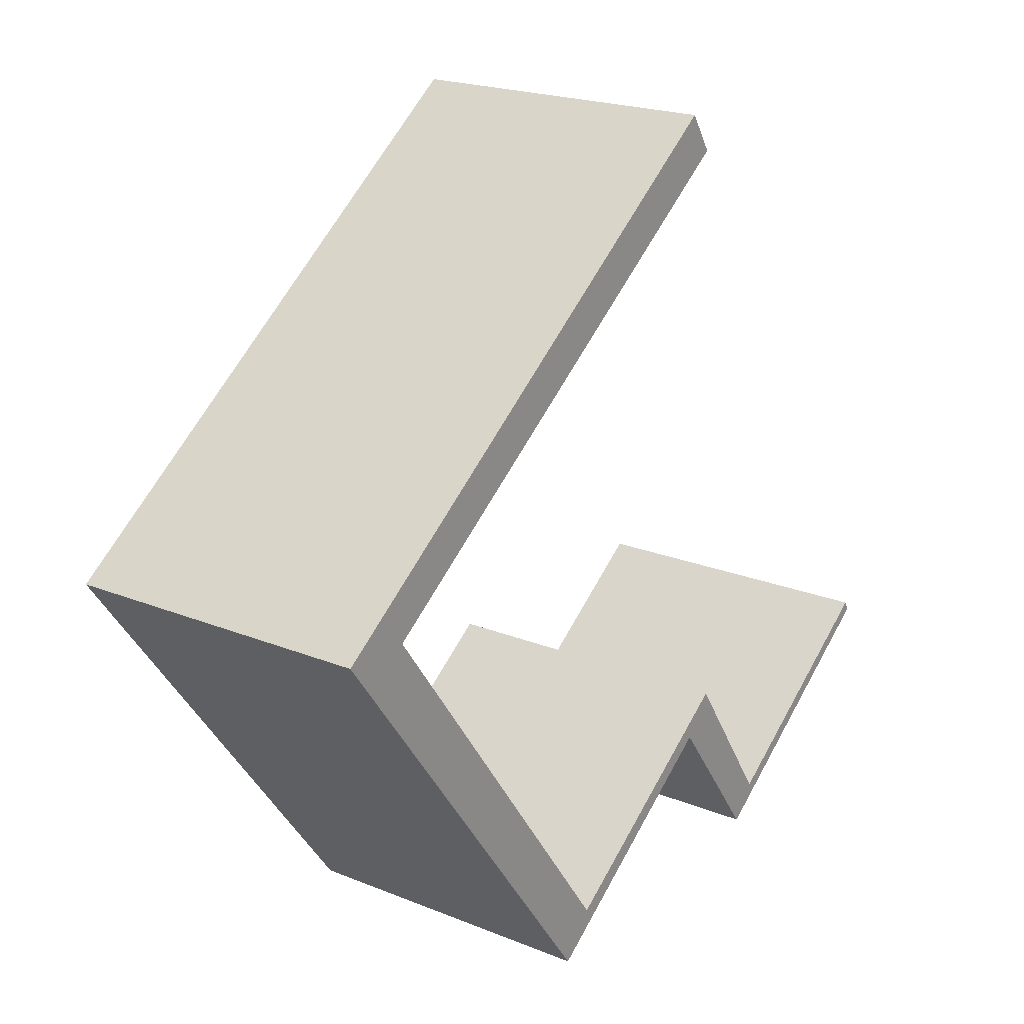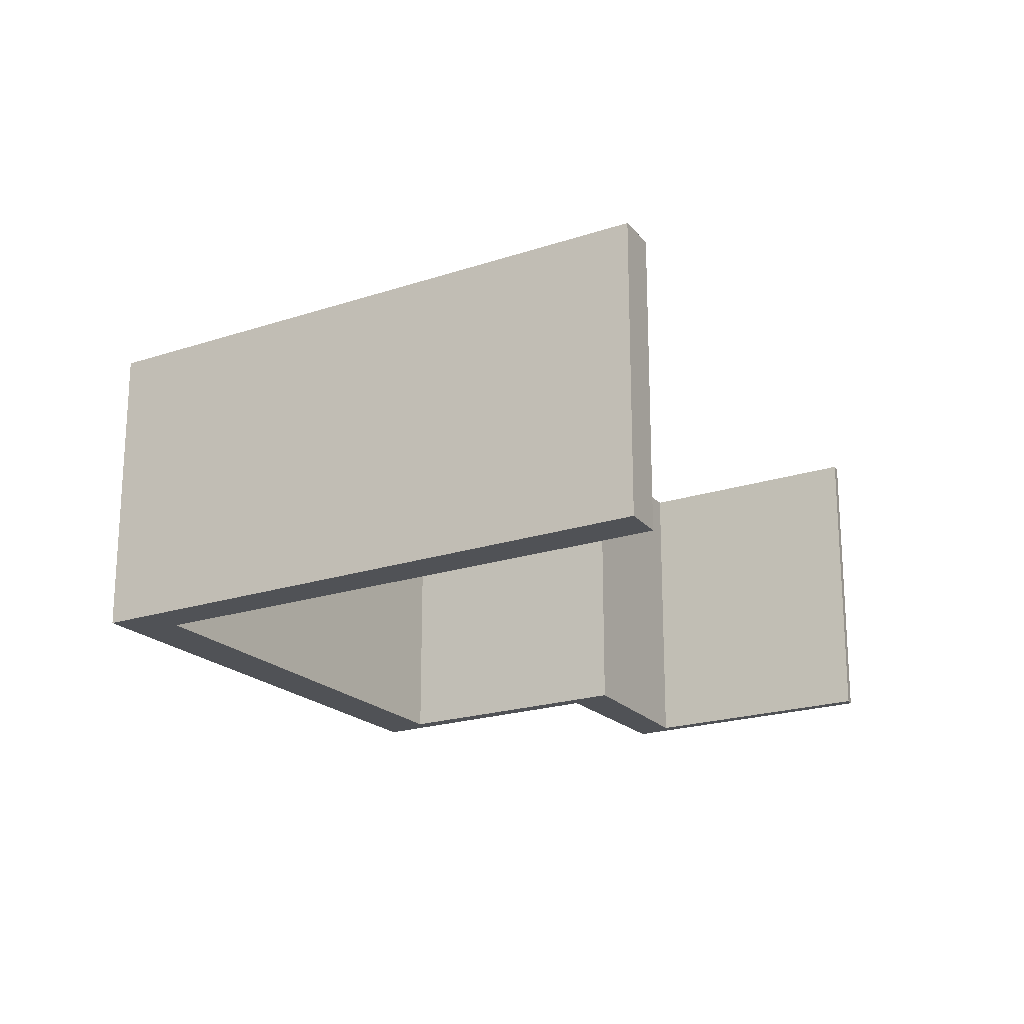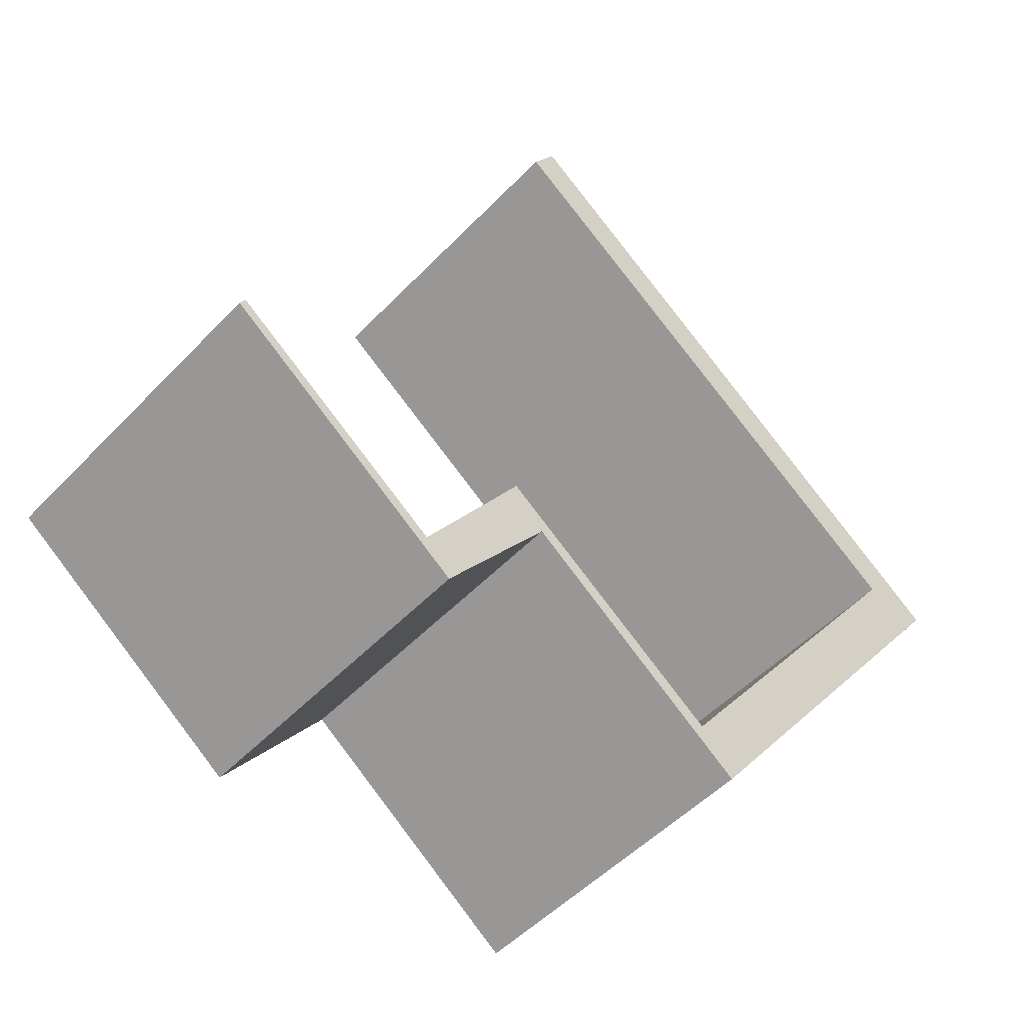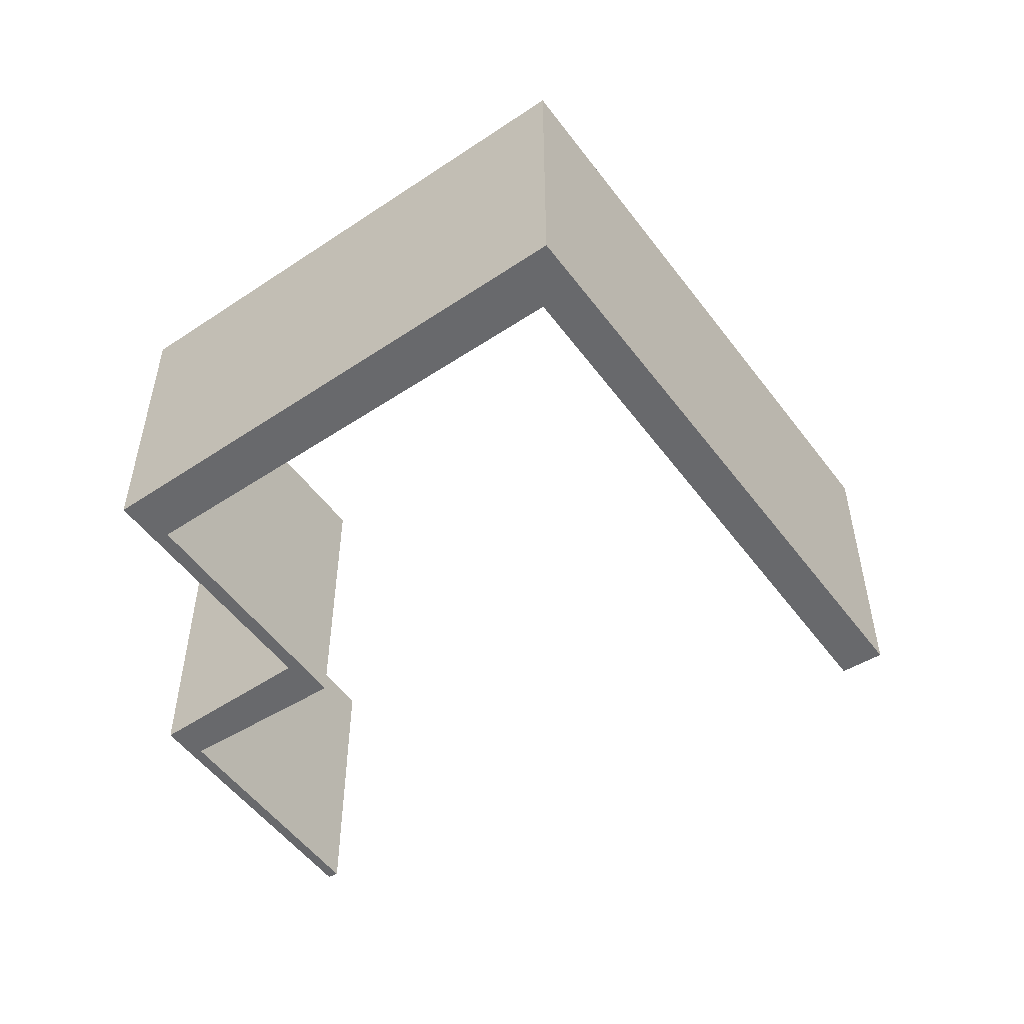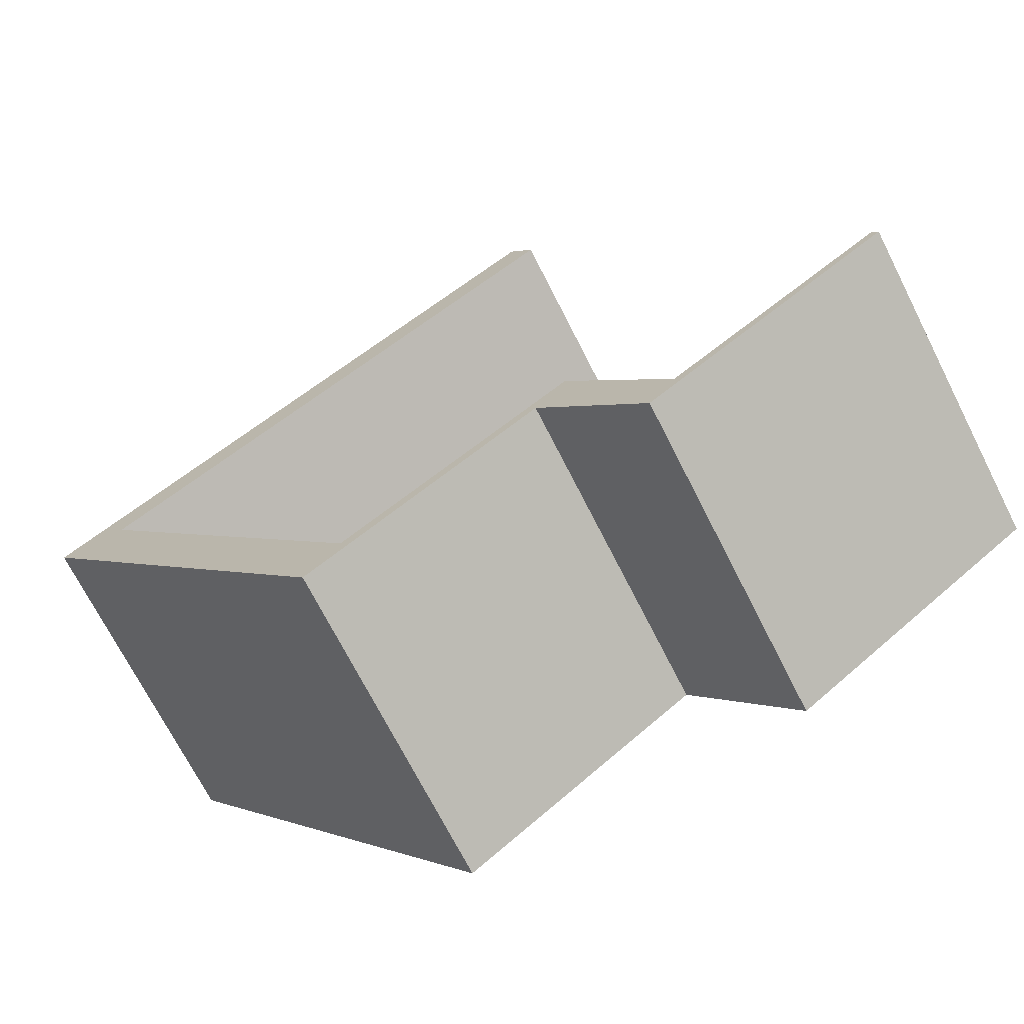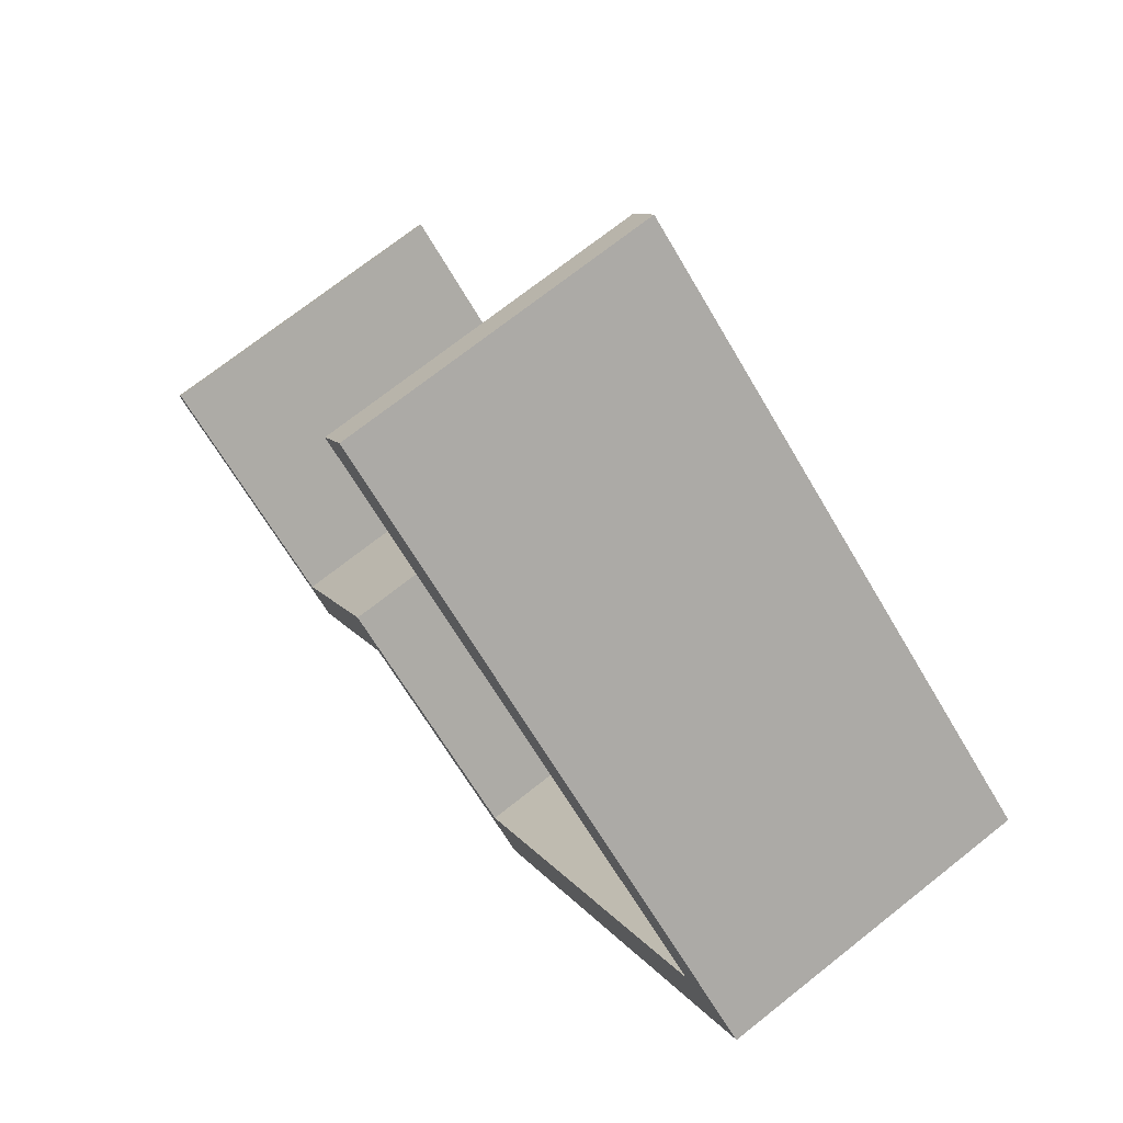
<metadata>
{"format":"obj","ext":"obj","renderer":"f3d","projection":"perspective","resolution":1024,"background":"white","views":[{"elev":20.8,"azim":-53.8,"up":"+Z"},{"elev":-20.7,"azim":-5.1,"up":"+Y"},{"elev":-50.3,"azim":138.5,"up":"+Z"},{"elev":-52.8,"azim":-90.4,"up":"+Y"},{"elev":-70.7,"azim":26.9,"up":"+Z"},{"elev":72.4,"azim":-128.3,"up":"+Z"}]}
</metadata>
<code>
v  0 3.607 2.209e-16
v  6.016 3.607 4.407
v  0.8 3.607 -0.022
v  6.297 3.607 3.966
v  3.739 3.607 -5.103
v  4.116 3.607 -4.603
v  6.64 3.607 -2.78
v  6.292 3.607 -3.232
v  7.786 3.607 -4.493
v  7.496 3.607 -4.876
v  10.15 3.607 -2.778
v  10.21 3.607 -2.889
v  10.15 1.701e-16 -2.778
v  10.21 1.769e-16 -2.889
v  6.016 -2.699e-16 4.407
v  6.297 -2.428e-16 3.966
v  0.8 1.347e-18 -0.022
v  4.116 2.819e-16 -4.603
v  6.64 1.702e-16 -2.78
v  7.786 2.751e-16 -4.493
v  7.496 2.986e-16 -4.876
v  6.292 1.979e-16 -3.232
v  3.739 3.125e-16 -5.103
v  0 0 0
g defaultobject
f 1 2 3
f 4 3 2
f 1 3 5
f 6 5 3
f 7 5 6
f 8 5 7
f 9 8 7
f 10 8 9
f 11 10 9
f 12 10 11
f 13 12 11
f 12 13 14
f 15 4 2
f 4 15 16
f 17 6 3
f 6 17 18
f 19 9 7
f 9 19 20
f 14 10 12
f 10 14 21
f 22 5 8
f 5 22 23
f 16 3 4
f 3 16 17
f 21 8 10
f 8 21 22
f 23 1 5
f 1 23 24
f 24 2 1
f 2 24 15
f 18 7 6
f 7 18 19
f 20 11 9
f 11 20 13
f 23 17 24
f 17 23 18
f 18 23 22
f 18 22 19
f 19 22 21
f 19 21 20
f 20 21 14
f 20 14 13
f 17 15 24
f 15 17 16

</code>
